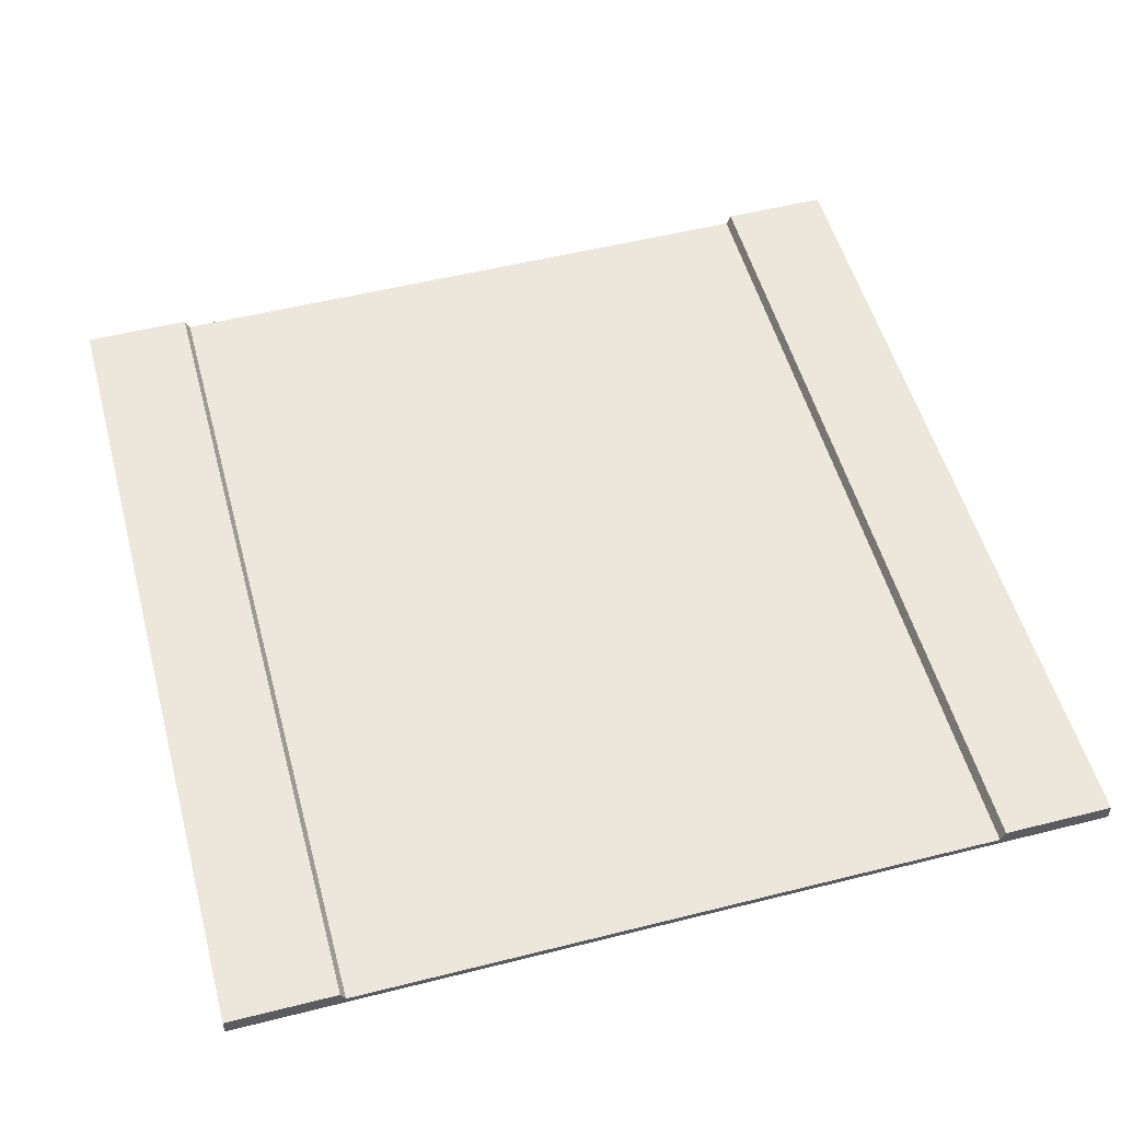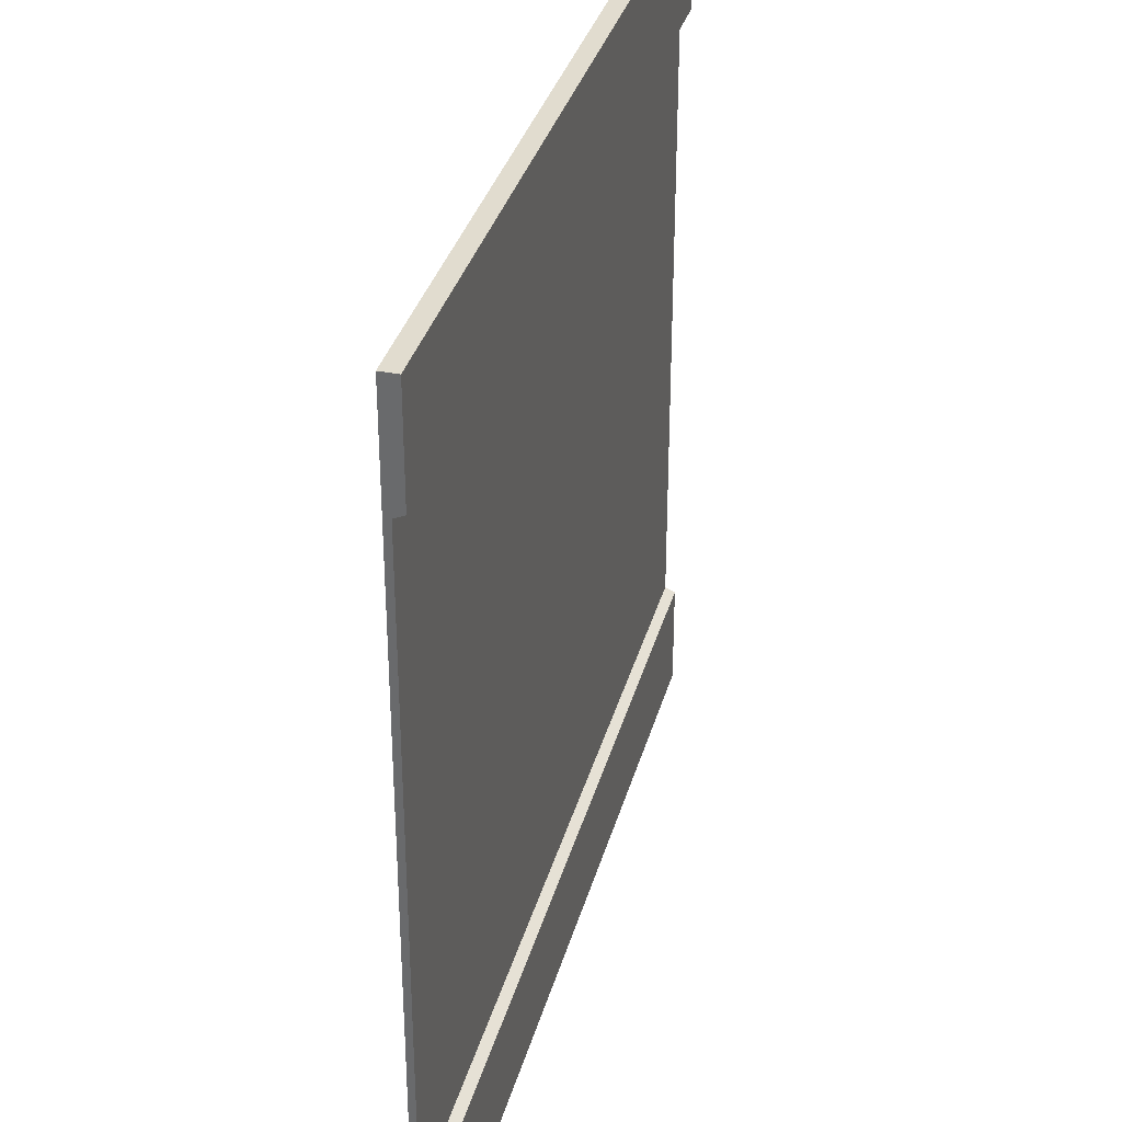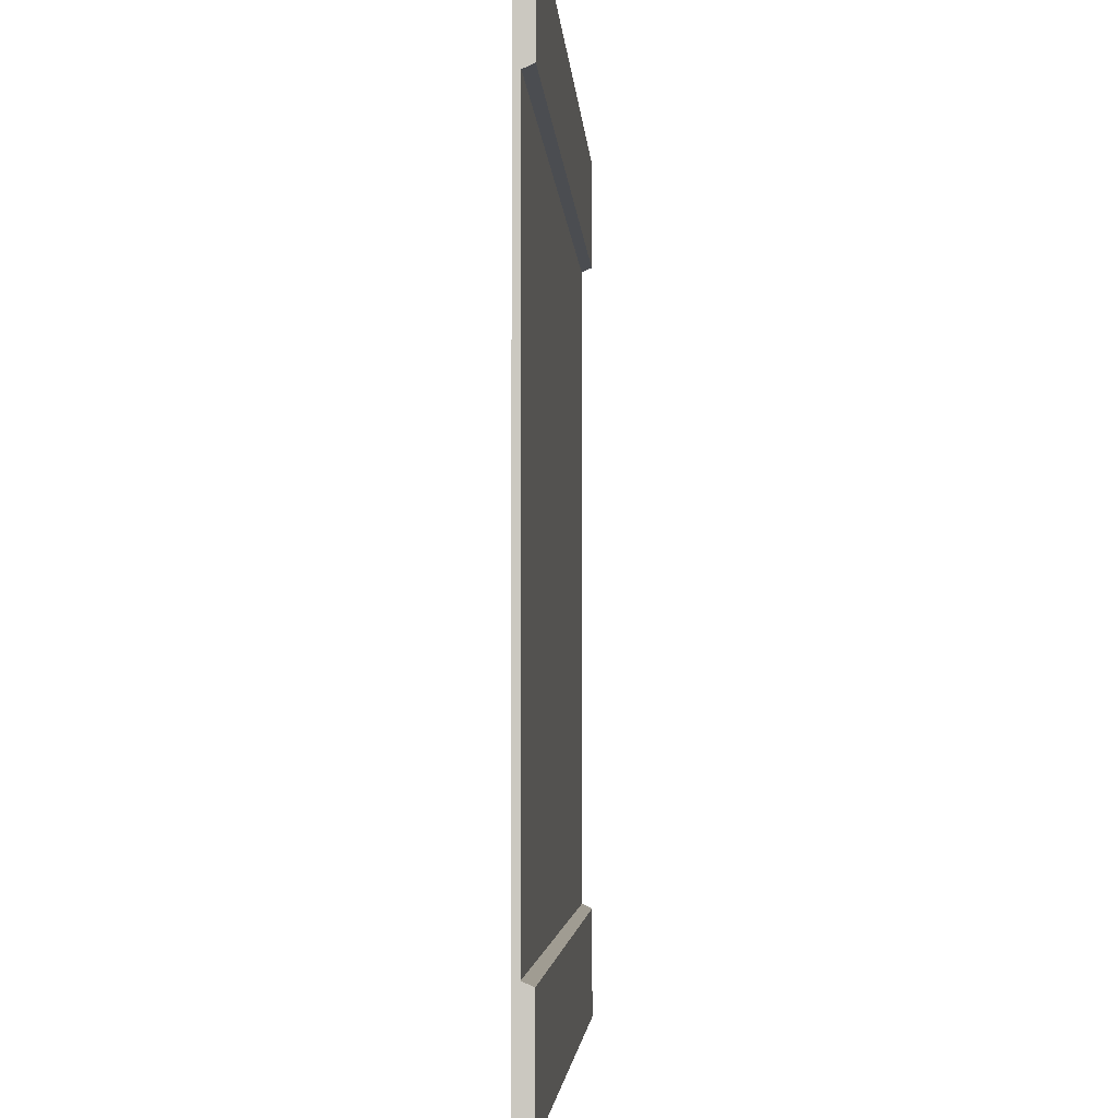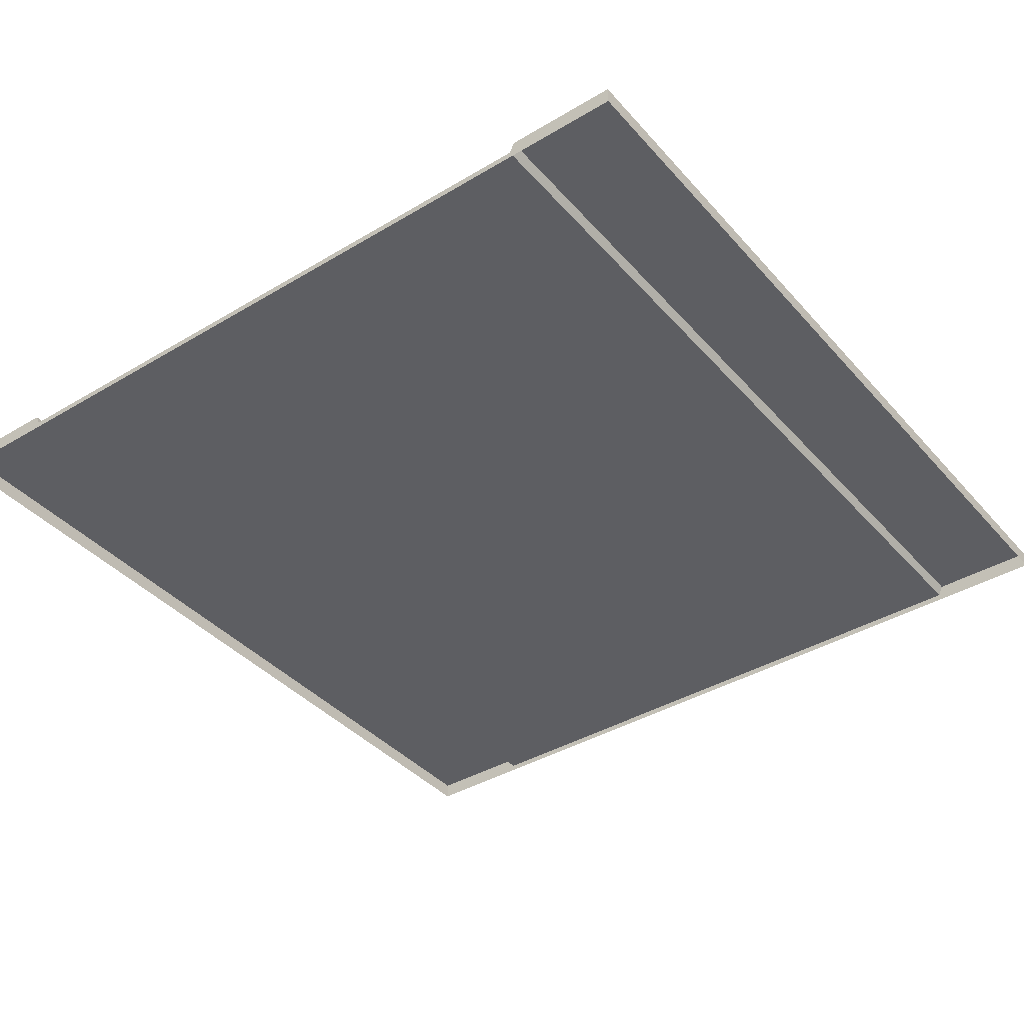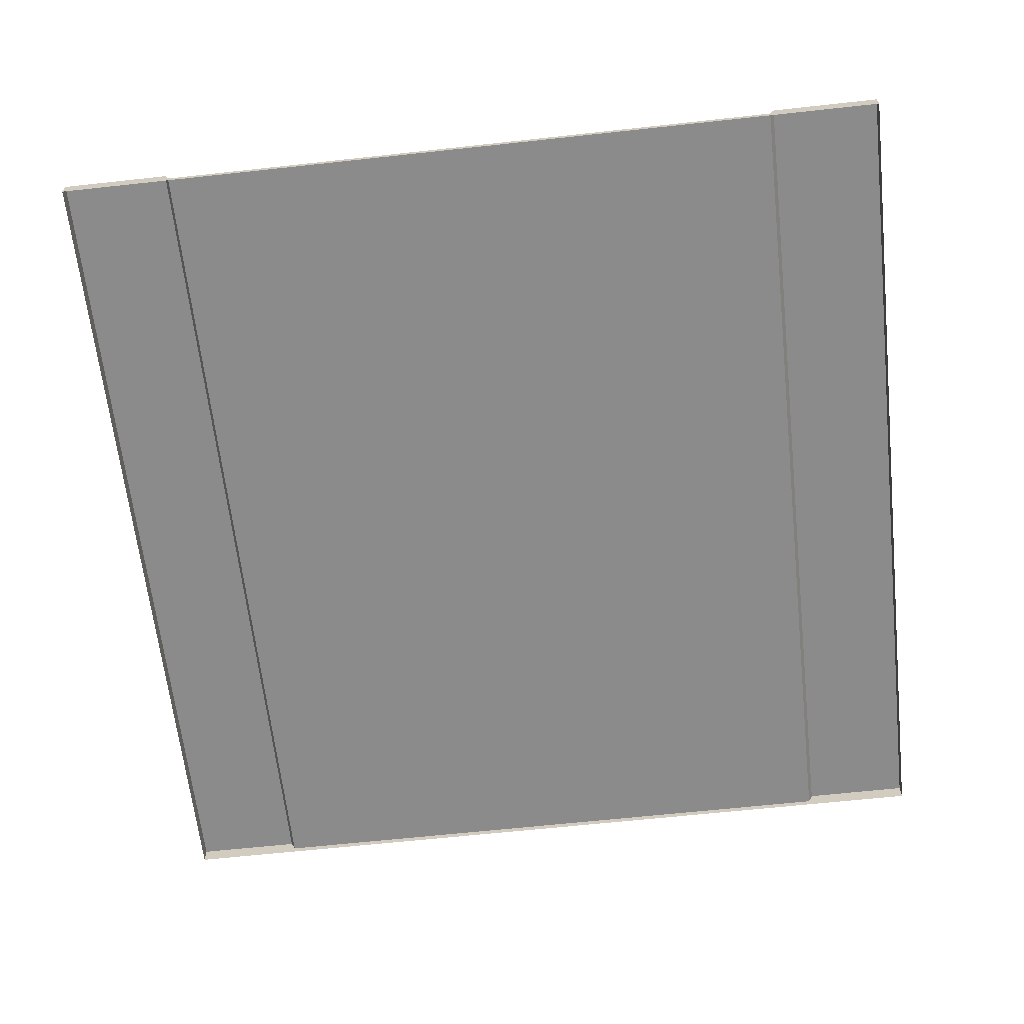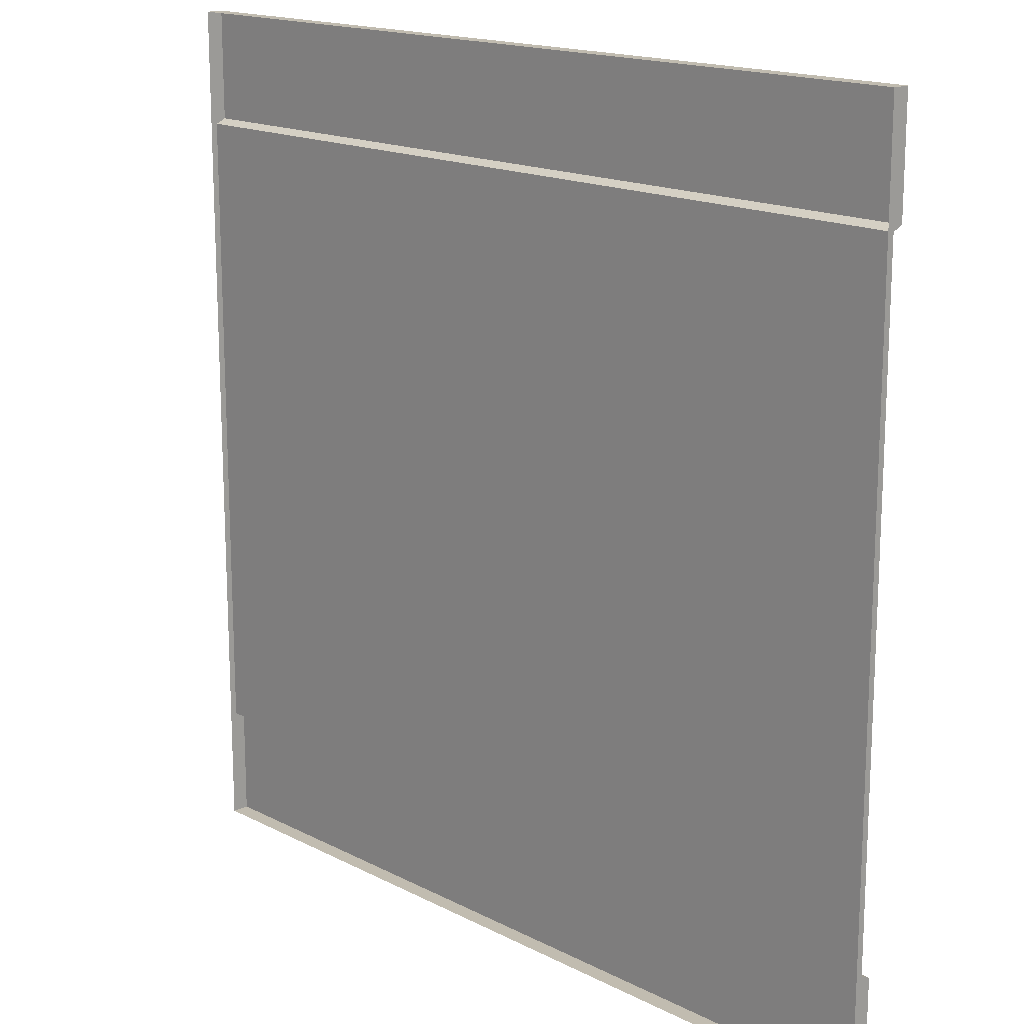
<metadata>
{"format":"obj","ext":"obj","renderer":"f3d","projection":"perspective","resolution":1024,"background":"white","views":[{"elev":52.9,"azim":-105.1,"up":"+Y"},{"elev":34.4,"azim":104.8,"up":"+Z"},{"elev":-3.6,"azim":93.3,"up":"+Z"},{"elev":-39.3,"azim":-53.3,"up":"+Y"},{"elev":-64.0,"azim":96.3,"up":"+Y"},{"elev":16.4,"azim":46.3,"up":"+Z"}]}
</metadata>
<code>
o Road.004
v 11 0 -5
v 11 0.03929 -5
v 11 0 -7
v 11 0.03929 -7
v 13 0 -5
v 13 0.03929 -5
v 13 0 -7
v 13 0.03929 -7
v 12.74 0 -7
v 11.26 0.03929 -7
v 11.26 0 -5
v 11.26 0.03929 -5
v 11.26 0 -7
v 11.25 0 -7
v 11.25 0.03929 -5
v 11.25 0.03929 -7
v 11.25 0 -5
v 12.74 0.03929 -7
v 12.74 0 -5
v 12.74 0.03929 -5
v 12.75 0.03929 -7
v 12.75 0 -5
v 12.75 0 -7
v 12.75 0.03929 -5
v 11 0 -6.739
v 11 0.01546 -6.739
v 13 0 -5.261
v 13 0.01546 -6.739
v 11.26 0.01546 -6.739
v 11.25 0.01546 -6.739
v 12.74 0.01546 -6.739
v 12.75 0.01546 -6.739
v 11 0 -5.261
v 13 0.01546 -5.261
v 11.26 0.01546 -5.261
v 11.25 0.01546 -5.261
v 12.74 0.01546 -5.261
v 12.75 0.01546 -5.261
v 11 0.01546 -5.261
v 11 0 -5.25
v 13 0.03929 -5.25
v 11.26 0.03929 -5.25
v 11.25 0.03929 -5.25
v 12.74 0.03929 -5.25
v 12.75 0.03929 -5.25
v 11 0.03929 -5.25
v 13 0 -5.25
v 13 0 -6.739
v 11 0.03929 -6.75
v 13 0 -6.75
v 11 0 -6.75
v 13 0.03929 -6.75
v 11.26 0.03929 -6.75
v 11.25 0.03929 -6.75
v 12.74 0.03929 -6.75
v 12.75 0.03929 -6.75
f 49 3 51
f 21 7 23
f 41 5 47
f 15 1 17
f 46 15 43
f 42 20 44
f 20 11 19
f 13 10 9
f 16 13 14
f 4 14 3
f 43 12 42
f 12 17 11
f 24 19 22
f 44 24 45
f 9 10 18
f 45 6 41
f 6 22 5
f 18 23 9
f 48 28 27
f 39 25 33
f 40 39 33
f 32 34 28
f 31 38 32
f 30 35 29
f 29 37 31
f 26 36 30
f 27 28 34
f 2 40 1
f 38 41 34
f 37 45 38
f 36 42 35
f 35 44 37
f 39 43 36
f 34 47 27
f 50 28 48
f 49 30 54
f 53 31 55
f 54 29 53
f 55 32 56
f 56 28 52
f 21 52 8
f 18 56 21
f 16 53 10
f 10 55 18
f 4 54 16
f 8 50 7
f 26 51 25
f 49 4 3
f 21 8 7
f 41 6 5
f 15 2 1
f 46 2 15
f 42 12 20
f 20 12 11
f 16 10 13
f 4 16 14
f 43 15 12
f 12 15 17
f 24 20 19
f 44 20 24
f 45 24 6
f 6 24 22
f 18 21 23
f 39 26 25
f 40 46 39
f 32 38 34
f 31 37 38
f 30 36 35
f 29 35 37
f 26 39 36
f 2 46 40
f 38 45 41
f 37 44 45
f 36 43 42
f 35 42 44
f 39 46 43
f 34 41 47
f 50 52 28
f 49 26 30
f 53 29 31
f 54 30 29
f 55 31 32
f 56 32 28
f 21 56 52
f 18 55 56
f 16 54 53
f 10 53 55
f 4 49 54
f 8 52 50
f 26 49 51

</code>
